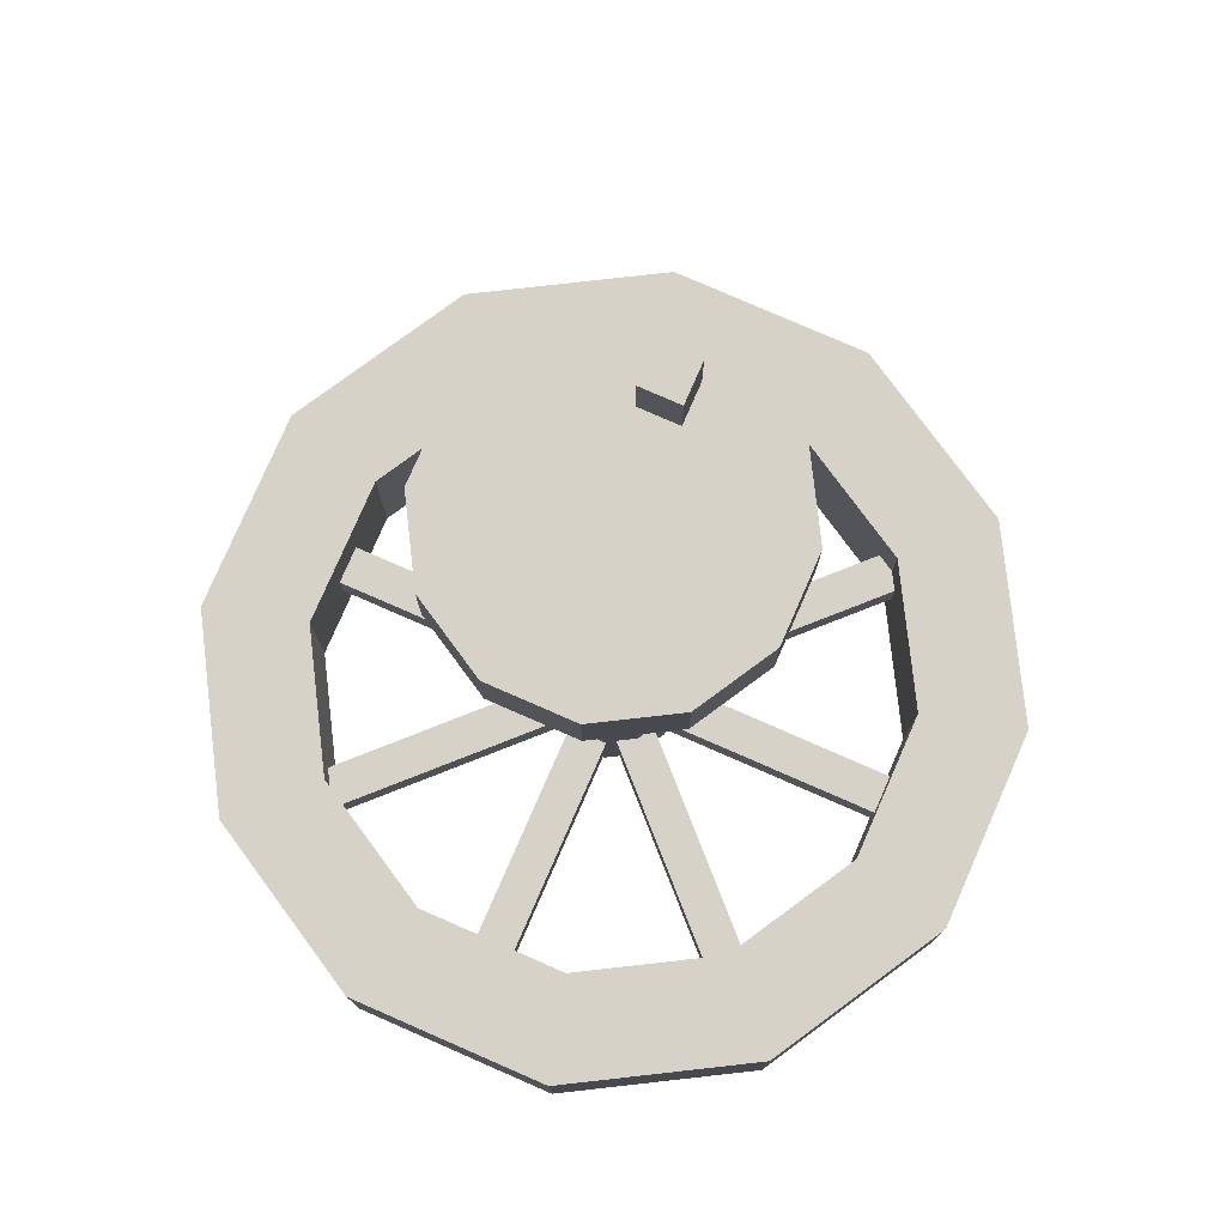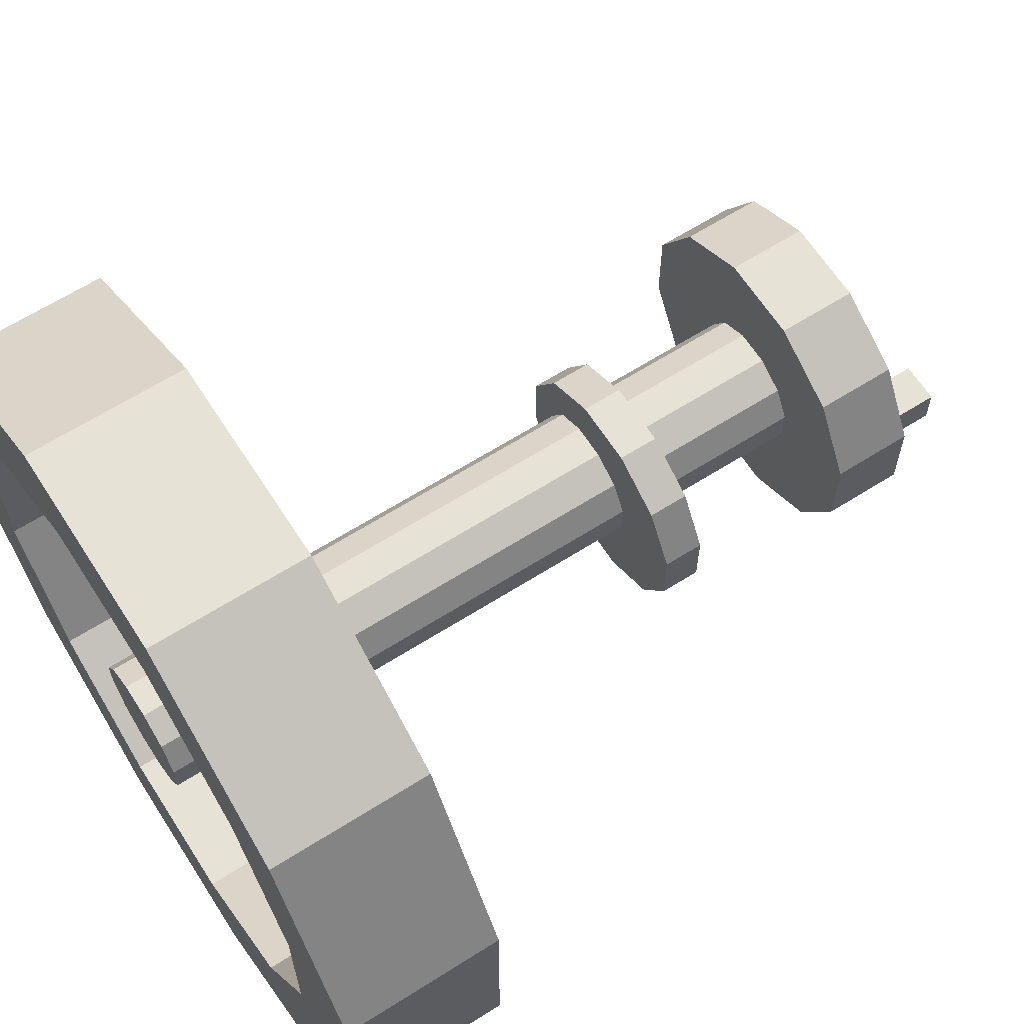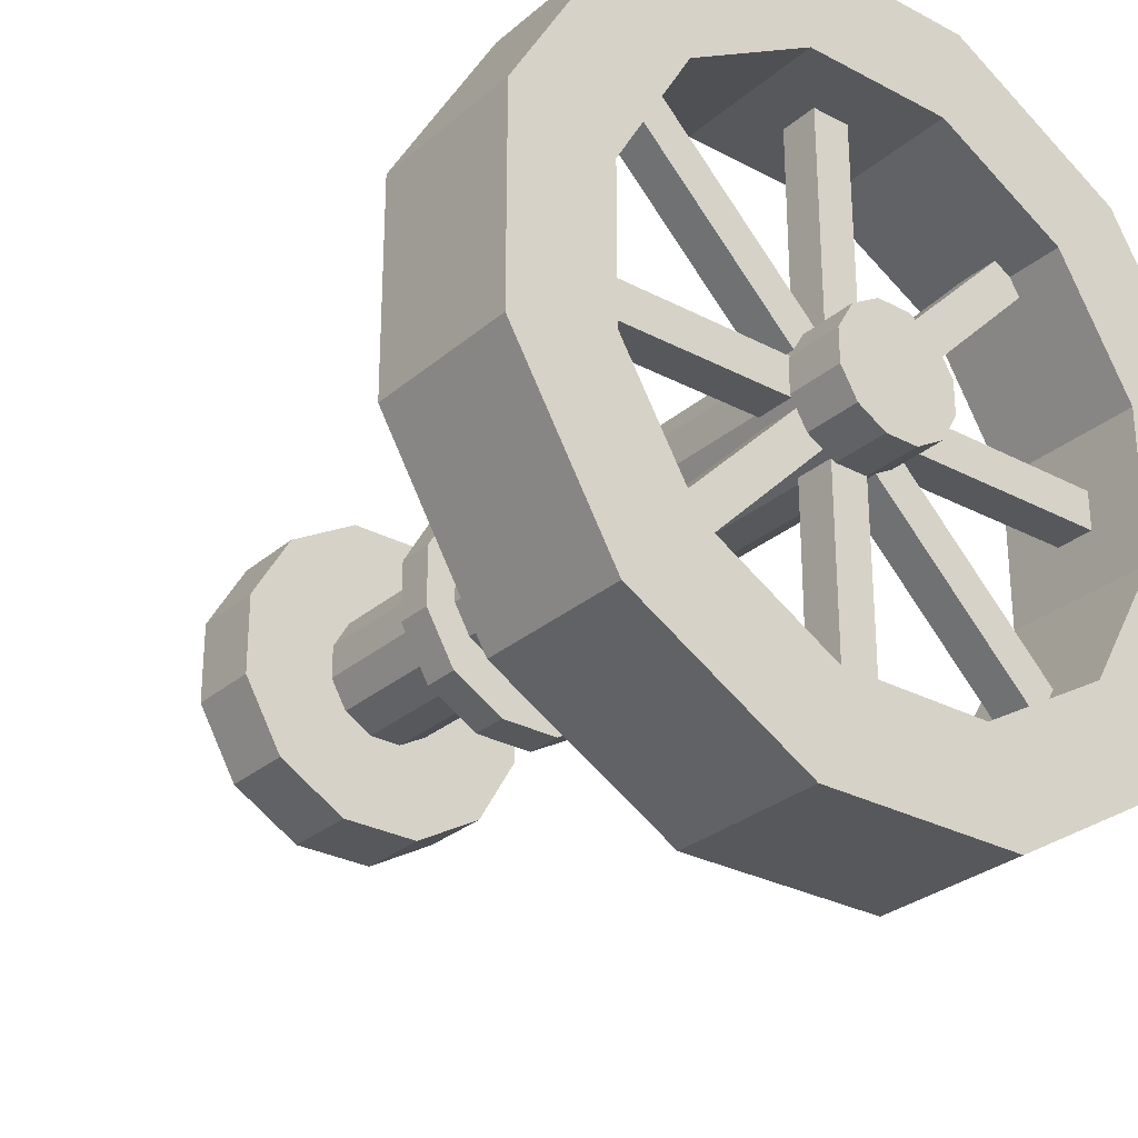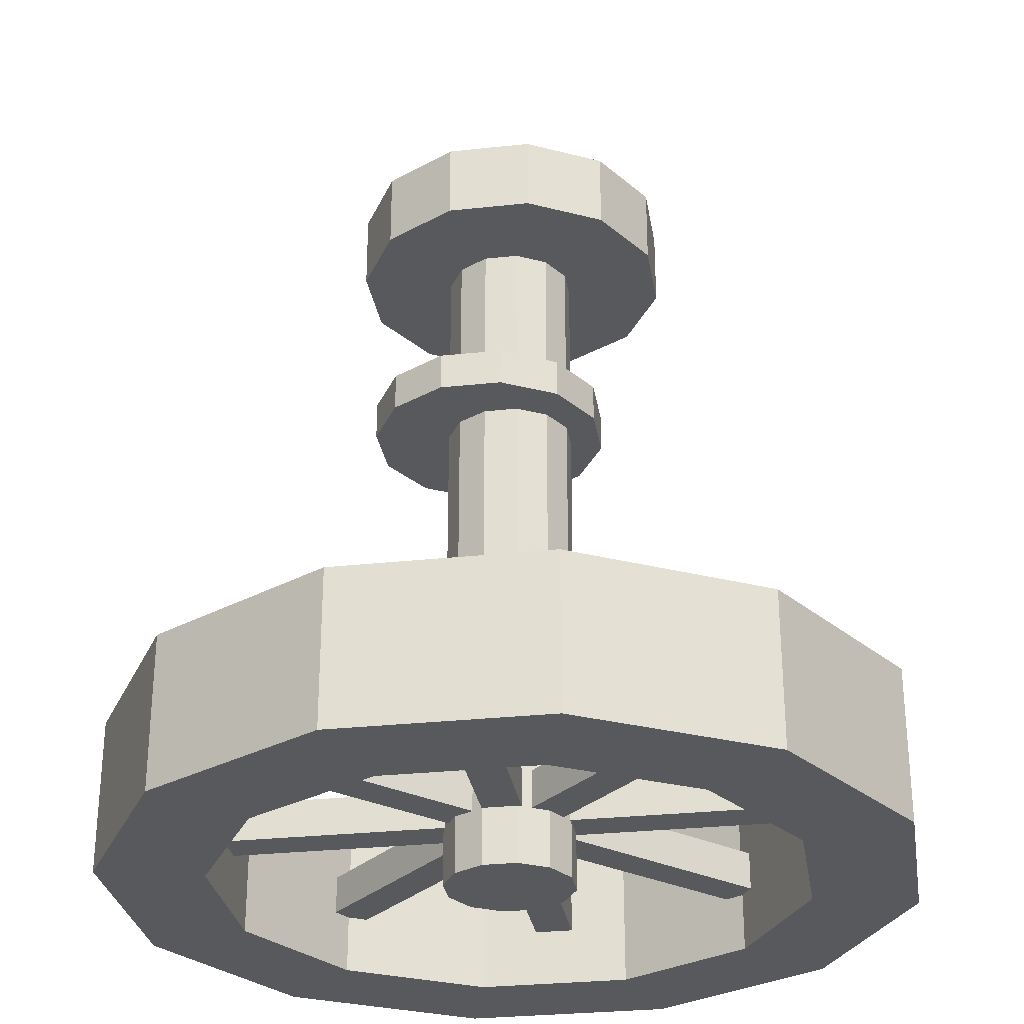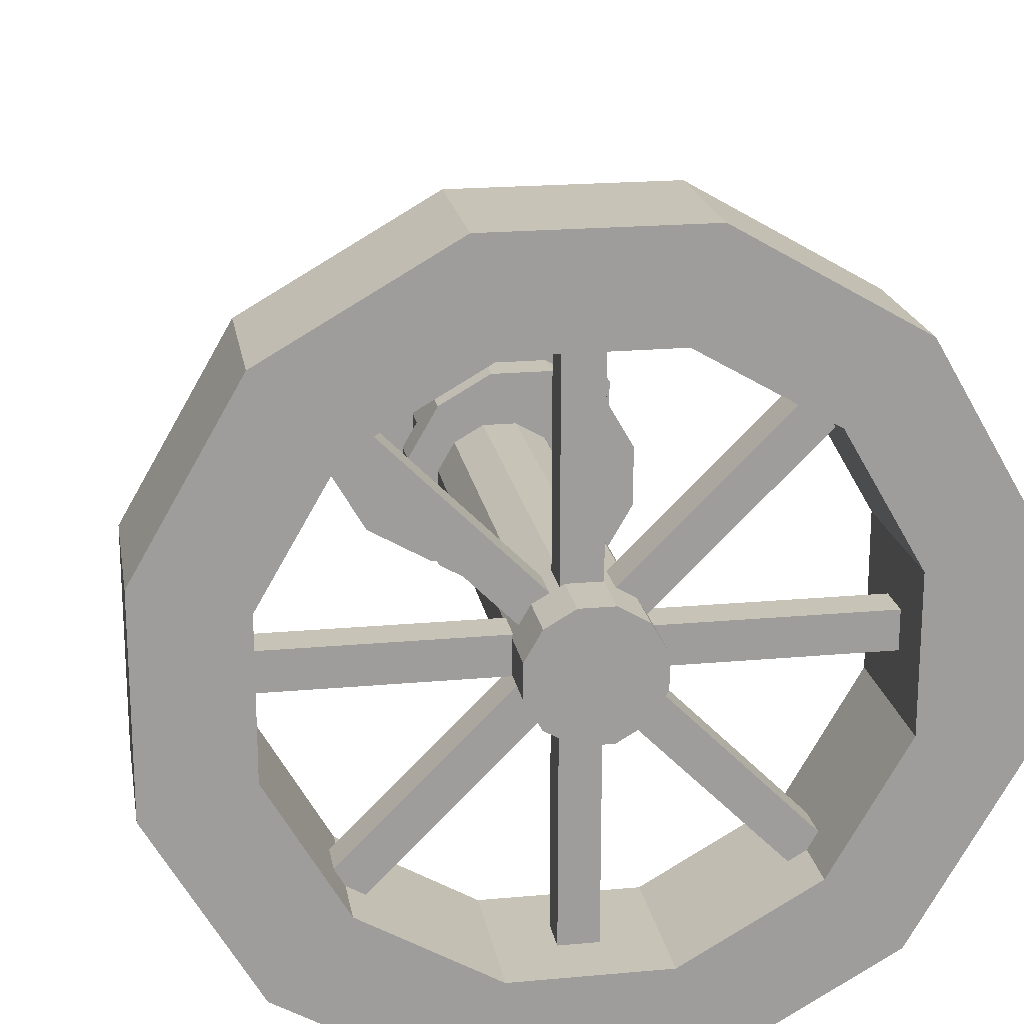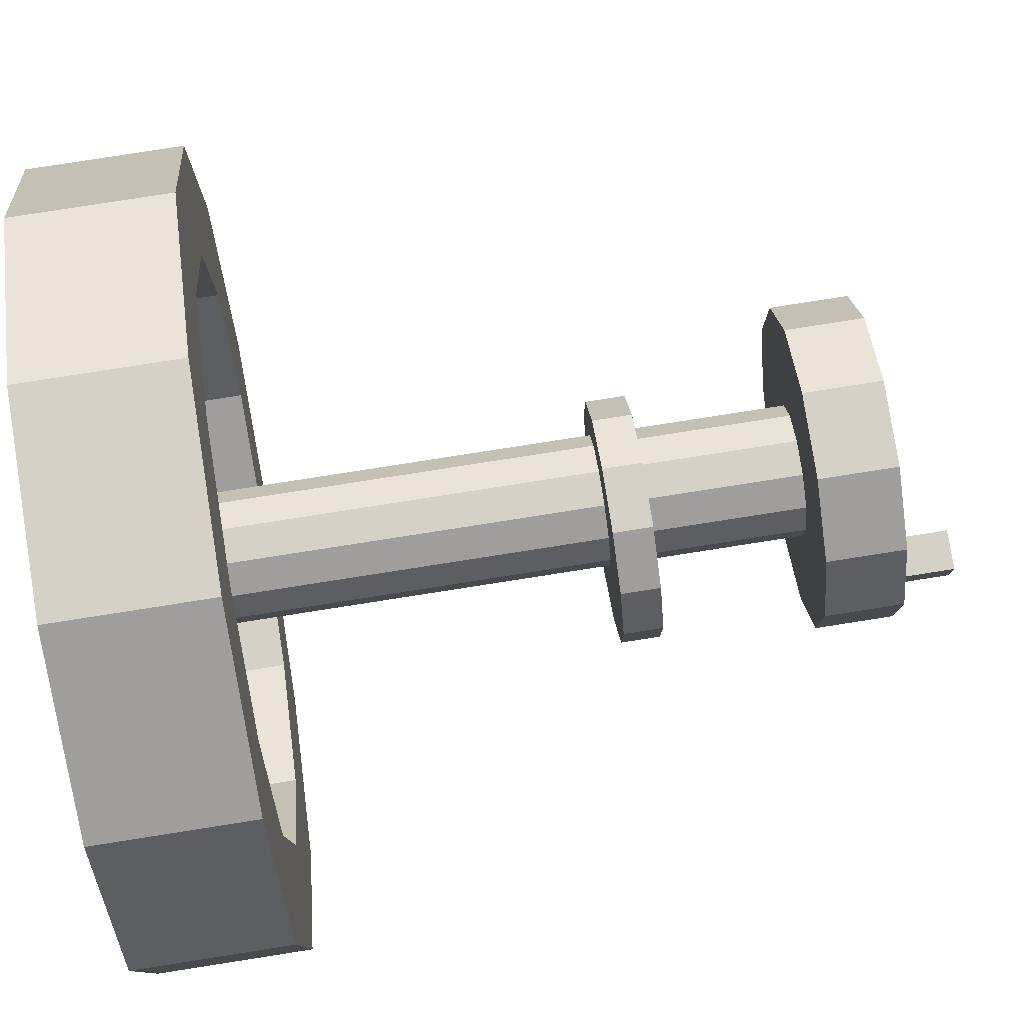
<metadata>
{"format":"obj","ext":"obj","renderer":"f3d","projection":"perspective","resolution":1024,"background":"white","views":[{"elev":78.4,"azim":113.6,"up":"+Z"},{"elev":64.0,"azim":-122.6,"up":"+Y"},{"elev":-28.7,"azim":141.6,"up":"+Y"},{"elev":-29.4,"azim":9.1,"up":"+Z"},{"elev":19.8,"azim":170.4,"up":"+Y"},{"elev":79.6,"azim":-98.9,"up":"+Y"}]}
</metadata>
<code>
o tube
v 4.835 0.25 -0.5
v 4.835 0.25 -1
v 4.746 0.5809 -0.5
v 4.746 0.5809 -1
v 5.415 0.5849 -0.5
v 5.415 0.5849 -1
v 5.173 0.8272 -0.5
v 5.173 0.8272 -1
v 5.75 1.165 -0.5
v 5.75 1.165 -1
v 5.419 1.254 -0.5
v 5.419 1.254 -1
v 5.75 1.835 -0.5
v 5.75 1.835 -1
v 5.419 1.746 -0.5
v 5.419 1.746 -1
v 5.415 2.415 -0.5
v 5.415 2.415 -1
v 5.173 2.173 -0.5
v 5.173 2.173 -1
v 4.835 2.75 -0.5
v 4.835 2.75 -1
v 4.746 2.419 -0.5
v 4.746 2.419 -1
v 4.165 2.75 -0.5
v 4.165 2.75 -1
v 4.254 2.419 -0.5
v 4.254 2.419 -1
v 3.585 2.415 -0.5
v 3.585 2.415 -1
v 3.827 2.173 -0.5
v 3.827 2.173 -1
v 3.25 1.835 -0.5
v 3.25 1.835 -1
v 3.581 1.746 -0.5
v 3.581 1.746 -1
v 3.25 1.165 -0.5
v 3.25 1.165 -1
v 3.581 1.254 -0.5
v 3.581 1.254 -1
v 3.585 0.5849 -0.5
v 3.585 0.5849 -1
v 3.827 0.8272 -0.5
v 3.827 0.8272 -1
v 4.165 0.25 -0.5
v 4.165 0.25 -1
v 4.254 0.5809 -0.5
v 4.254 0.5809 -1
f 6 5 1 2
f 7 8 4 3
f 5 7 3 1
f 8 6 2 4
f 10 9 5 6
f 11 12 8 7
f 9 11 7 5
f 12 10 6 8
f 14 13 9 10
f 15 16 12 11
f 13 15 11 9
f 16 14 10 12
f 18 17 13 14
f 19 20 16 15
f 17 19 15 13
f 20 18 14 16
f 22 21 17 18
f 23 24 20 19
f 21 23 19 17
f 24 22 18 20
f 26 25 21 22
f 27 28 24 23
f 25 27 23 21
f 28 26 22 24
f 30 29 25 26
f 31 32 28 27
f 29 31 27 25
f 32 30 26 28
f 34 33 29 30
f 35 36 32 31
f 33 35 31 29
f 36 34 30 32
f 38 37 33 34
f 39 40 36 35
f 37 39 35 33
f 40 38 34 36
f 42 41 37 38
f 43 44 40 39
f 41 43 39 37
f 44 42 38 40
f 46 45 41 42
f 47 48 44 43
f 45 47 43 41
f 48 46 42 44
f 2 1 45 46
f 3 4 48 47
f 1 3 47 45
f 4 2 46 48
o cube
v 4.438 2.453 -0.8125
v 4.438 2.453 -0.6875
v 4.438 0.5469 -0.8125
v 4.438 0.5469 -0.6875
v 4.562 2.453 -0.6875
v 4.562 2.453 -0.8125
v 4.562 0.5469 -0.6875
v 4.562 0.5469 -0.8125
f 52 55 53 50
f 51 52 50 49
f 56 51 49 54
f 55 56 54 53
f 54 49 50 53
f 55 52 51 56
o cylinder
v 4.494 1.5 1.375
v 4.494 1.5 -1
v 4.548 1.297 1.375
v 4.548 1.297 -1
v 4.642 1.351 1.375
v 4.642 1.351 -1
v 4.697 1.446 1.375
v 4.697 1.446 -1
v 4.697 1.554 1.375
v 4.697 1.554 -1
v 4.642 1.649 1.375
v 4.642 1.649 -1
v 4.548 1.703 1.375
v 4.548 1.703 -1
v 4.439 1.703 1.375
v 4.439 1.703 -1
v 4.345 1.649 1.375
v 4.345 1.649 -1
v 4.291 1.554 1.375
v 4.291 1.554 -1
v 4.291 1.446 1.375
v 4.291 1.446 -1
v 4.345 1.351 1.375
v 4.345 1.351 -1
v 4.439 1.297 1.375
v 4.439 1.297 -1
f 59 61 57
f 62 61 59 60
f 62 60 58
f 61 63 57
f 64 63 61 62
f 64 62 58
f 63 65 57
f 66 65 63 64
f 66 64 58
f 65 67 57
f 68 67 65 66
f 68 66 58
f 67 69 57
f 70 69 67 68
f 70 68 58
f 69 71 57
f 72 71 69 70
f 72 70 58
f 71 73 57
f 74 73 71 72
f 74 72 58
f 73 75 57
f 76 75 73 74
f 76 74 58
f 75 77 57
f 78 77 75 76
f 78 76 58
f 77 79 57
f 80 79 77 78
f 80 78 58
f 79 81 57
f 82 81 79 80
f 82 80 58
f 81 59 57
f 60 59 81 82
f 60 82 58
o cylinder
v 4.5 1.5 1.25
v 4.5 1.5 1.5
v 4.634 2 1.25
v 4.634 2 1.5
v 4.866 1.866 1.25
v 4.866 1.866 1.5
v 5 1.634 1.25
v 5 1.634 1.5
v 5 1.366 1.25
v 5 1.366 1.5
v 4.866 1.134 1.25
v 4.866 1.134 1.5
v 4.634 1 1.25
v 4.634 1 1.5
v 4.366 1 1.25
v 4.366 1 1.5
v 4.134 1.134 1.25
v 4.134 1.134 1.5
v 4 1.366 1.25
v 4 1.366 1.5
v 4 1.634 1.25
v 4 1.634 1.5
v 4.134 1.866 1.25
v 4.134 1.866 1.5
v 4.366 2 1.25
v 4.366 2 1.5
f 85 87 83
f 88 87 85 86
f 88 86 84
f 87 89 83
f 90 89 87 88
f 90 88 84
f 89 91 83
f 92 91 89 90
f 92 90 84
f 91 93 83
f 94 93 91 92
f 94 92 84
f 93 95 83
f 96 95 93 94
f 96 94 84
f 95 97 83
f 98 97 95 96
f 98 96 84
f 97 99 83
f 100 99 97 98
f 100 98 84
f 99 101 83
f 102 101 99 100
f 102 100 84
f 101 103 83
f 104 103 101 102
f 104 102 84
f 103 105 83
f 106 105 103 104
f 106 104 84
f 105 107 83
f 108 107 105 106
f 108 106 84
f 107 85 83
f 86 85 107 108
f 86 108 84
o cube
v 3.547 1.438 -0.8125
v 3.547 1.438 -0.6875
v 5.453 1.437 -0.8125
v 5.453 1.437 -0.6875
v 3.547 1.562 -0.6875
v 3.547 1.562 -0.8125
v 5.453 1.562 -0.6875
v 5.453 1.562 -0.8125
f 112 115 113 110
f 111 112 110 109
f 116 111 109 114
f 115 116 114 113
f 114 109 110 113
f 115 112 111 116
o cube
v 3.782 2.13 -0.8125
v 3.782 2.13 -0.6875
v 5.13 0.7818 -0.8125
v 5.13 0.7818 -0.6875
v 3.87 2.218 -0.6875
v 3.87 2.218 -0.8125
v 5.218 0.8702 -0.6875
v 5.218 0.8702 -0.8125
f 120 123 121 118
f 119 120 118 117
f 124 119 117 122
f 123 124 122 121
f 122 117 118 121
f 123 120 119 124
o cube
v 5.13 2.218 -0.8125
v 5.13 2.218 -0.6875
v 3.782 0.8702 -0.8125
v 3.782 0.8702 -0.6875
v 5.218 2.13 -0.6875
v 5.218 2.13 -0.8125
v 3.87 0.7818 -0.6875
v 3.87 0.7818 -0.8125
f 128 131 129 126
f 127 128 126 125
f 132 127 125 130
f 131 132 130 129
f 130 125 126 129
f 131 128 127 132
o cylinder
v 4.421 1.5 0.625
v 4.421 1.5 0.75
v 4.521 1.875 0.625
v 4.521 1.875 0.75
v 4.696 1.775 0.625
v 4.696 1.775 0.75
v 4.796 1.6 0.625
v 4.796 1.6 0.75
v 4.796 1.4 0.625
v 4.796 1.4 0.75
v 4.696 1.225 0.625
v 4.696 1.225 0.75
v 4.521 1.125 0.625
v 4.521 1.125 0.75
v 4.321 1.125 0.625
v 4.321 1.125 0.75
v 4.146 1.225 0.625
v 4.146 1.225 0.75
v 4.046 1.4 0.625
v 4.046 1.4 0.75
v 4.046 1.6 0.625
v 4.046 1.6 0.75
v 4.146 1.775 0.625
v 4.146 1.775 0.75
v 4.321 1.875 0.625
v 4.321 1.875 0.75
f 135 137 133
f 138 137 135 136
f 138 136 134
f 137 139 133
f 140 139 137 138
f 140 138 134
f 139 141 133
f 142 141 139 140
f 142 140 134
f 141 143 133
f 144 143 141 142
f 144 142 134
f 143 145 133
f 146 145 143 144
f 146 144 134
f 145 147 133
f 148 147 145 146
f 148 146 134
f 147 149 133
f 150 149 147 148
f 150 148 134
f 149 151 133
f 152 151 149 150
f 152 150 134
f 151 153 133
f 154 153 151 152
f 154 152 134
f 153 155 133
f 156 155 153 154
f 156 154 134
f 155 157 133
f 158 157 155 156
f 158 156 134
f 157 135 133
f 136 135 157 158
f 136 158 134
o cube
v 4.094 1.562 1.375
v 4.094 1.562 1.688
v 4.094 1.438 1.375
v 4.094 1.438 1.688
v 4.219 1.562 1.688
v 4.219 1.562 1.375
v 4.219 1.438 1.688
v 4.219 1.438 1.375
f 162 165 163 160
f 161 162 160 159
f 166 161 159 164
f 165 166 164 163
f 164 159 160 163
f 165 162 161 166

</code>
